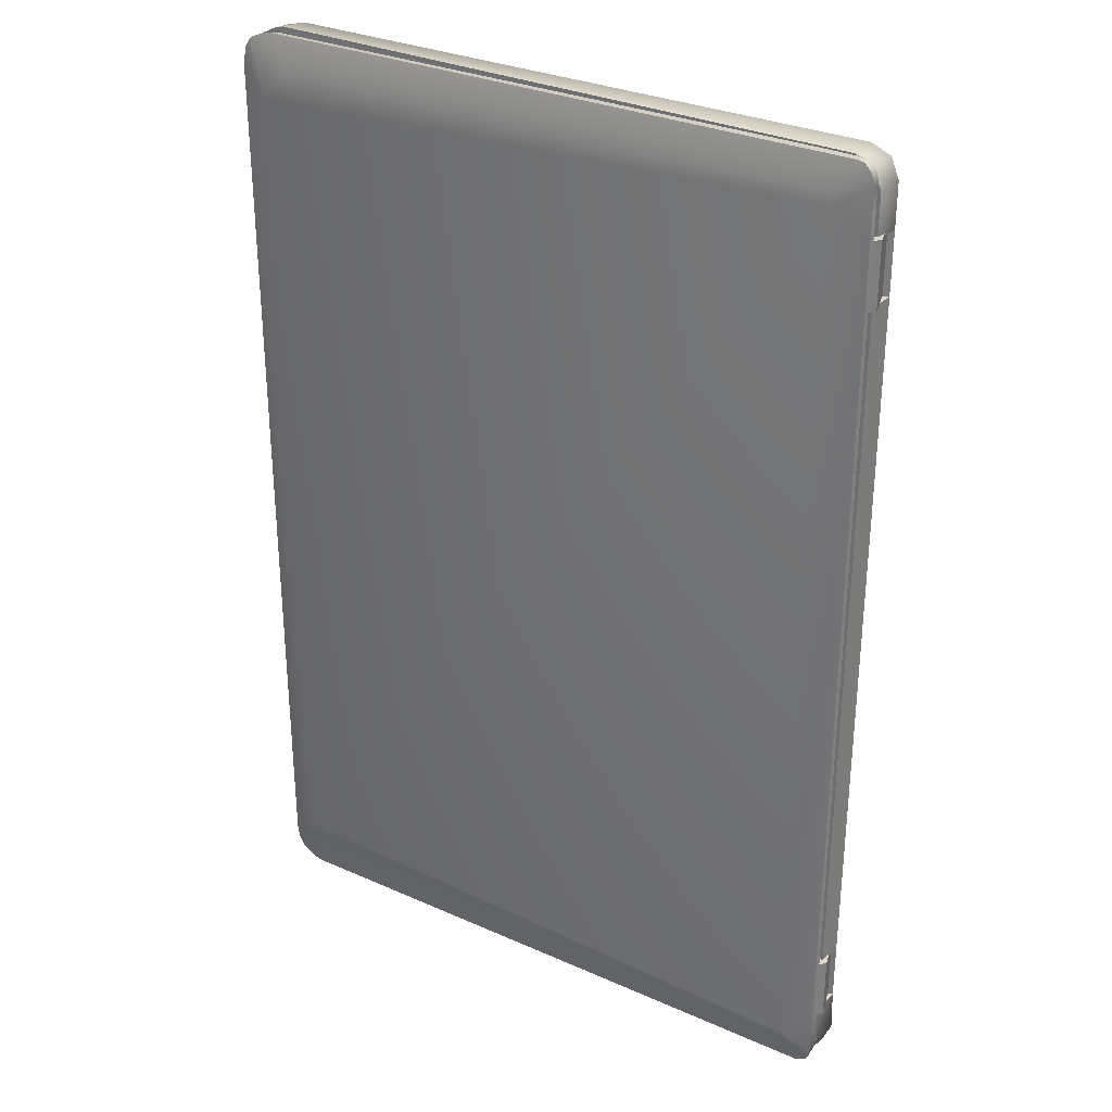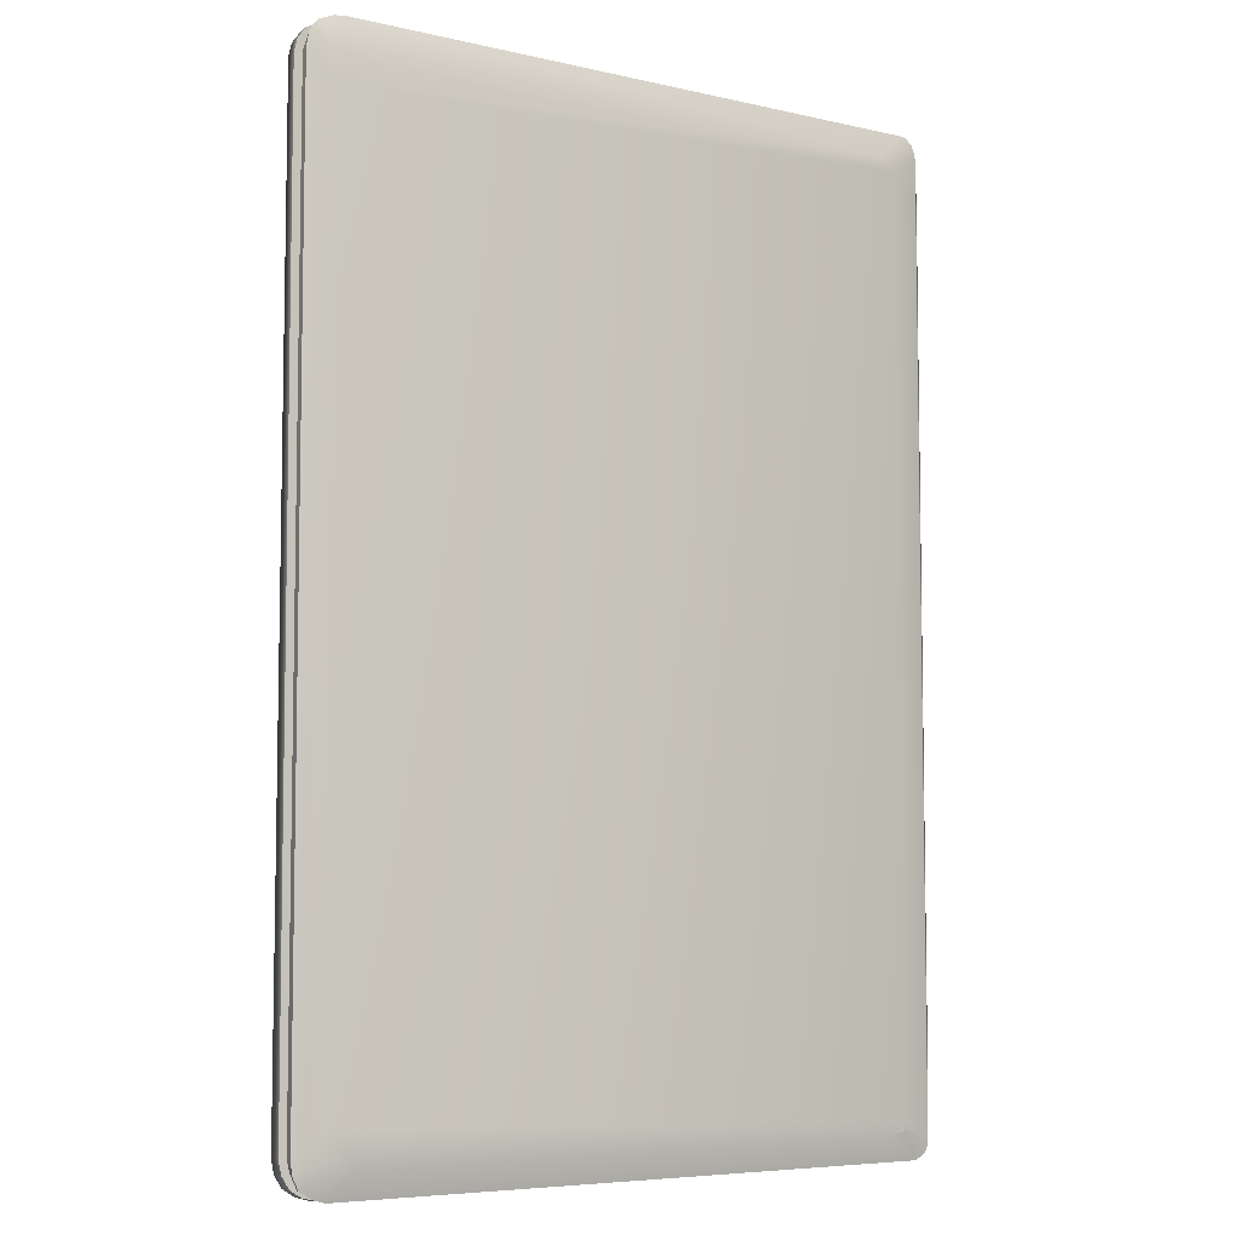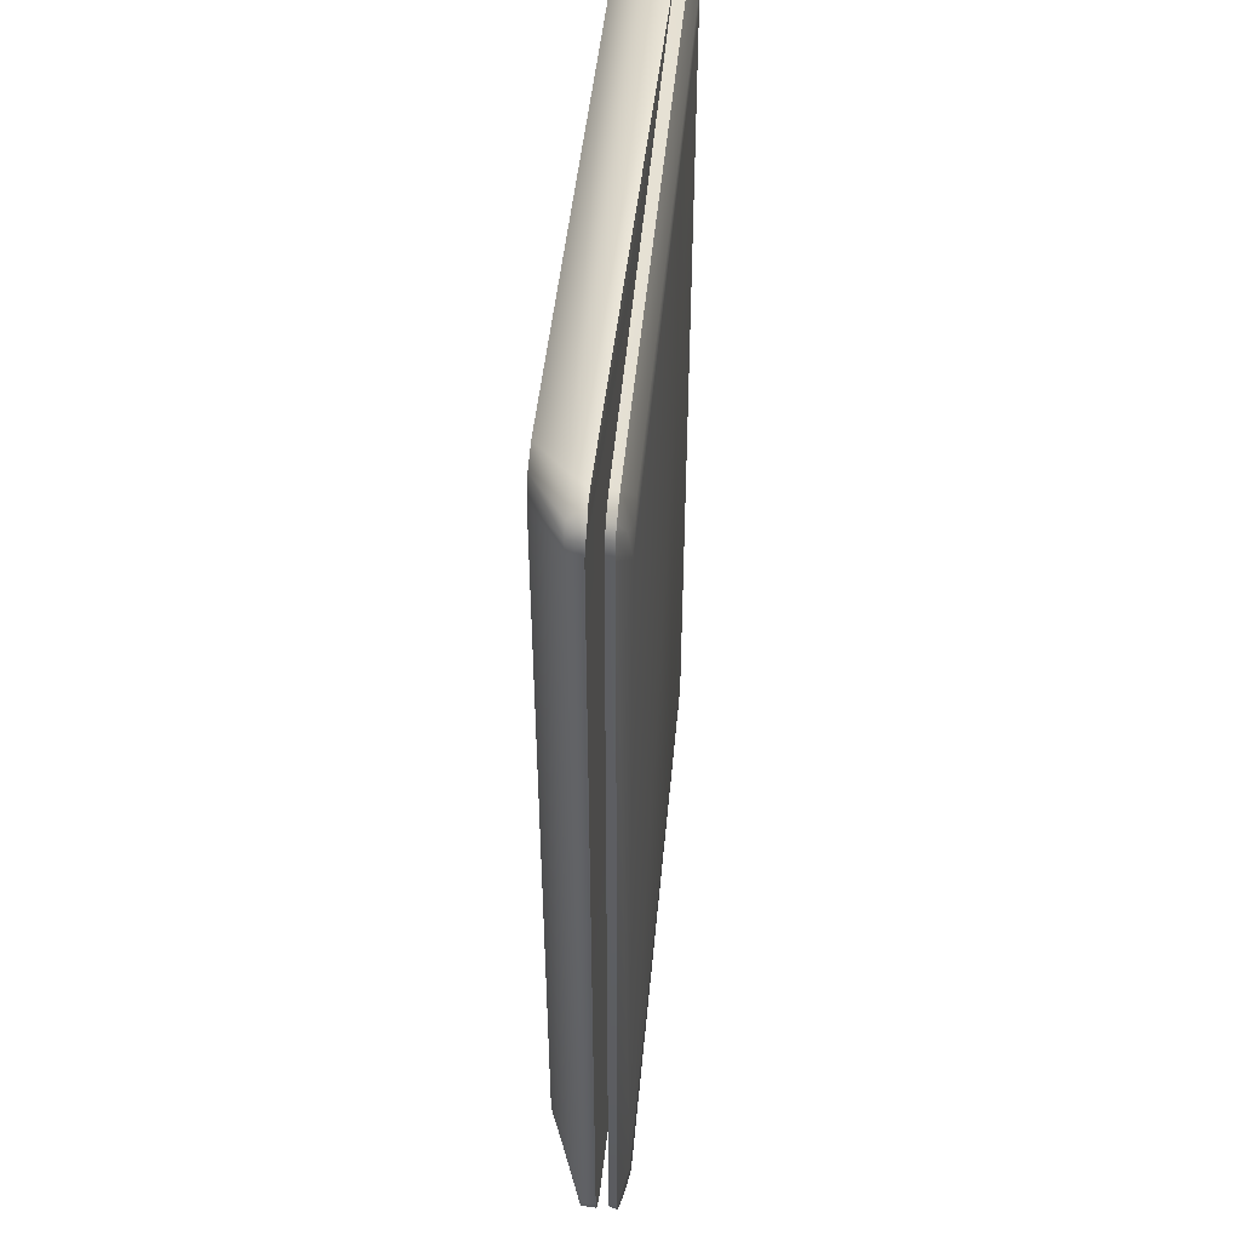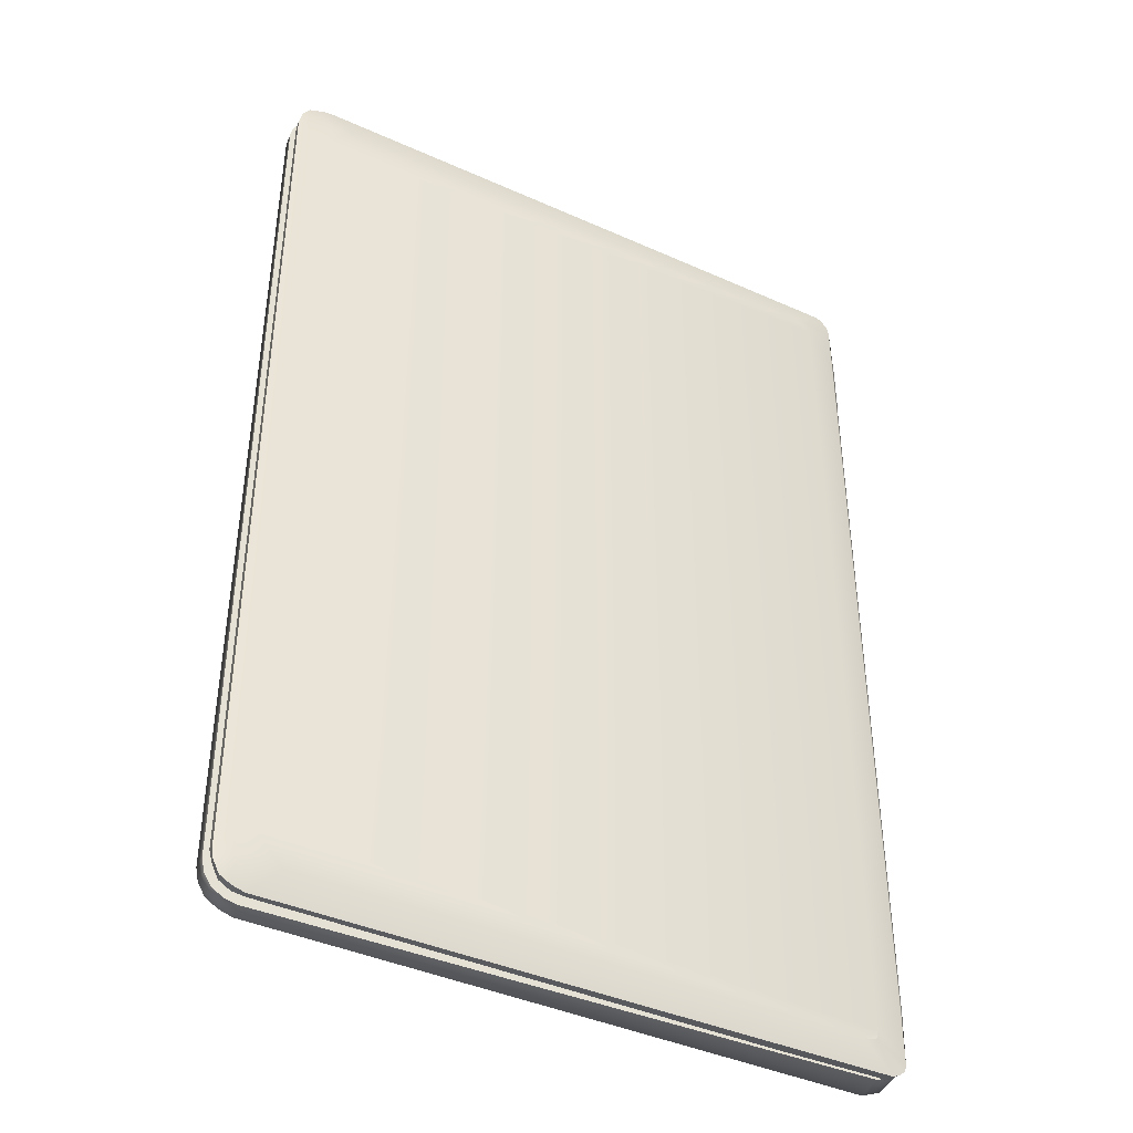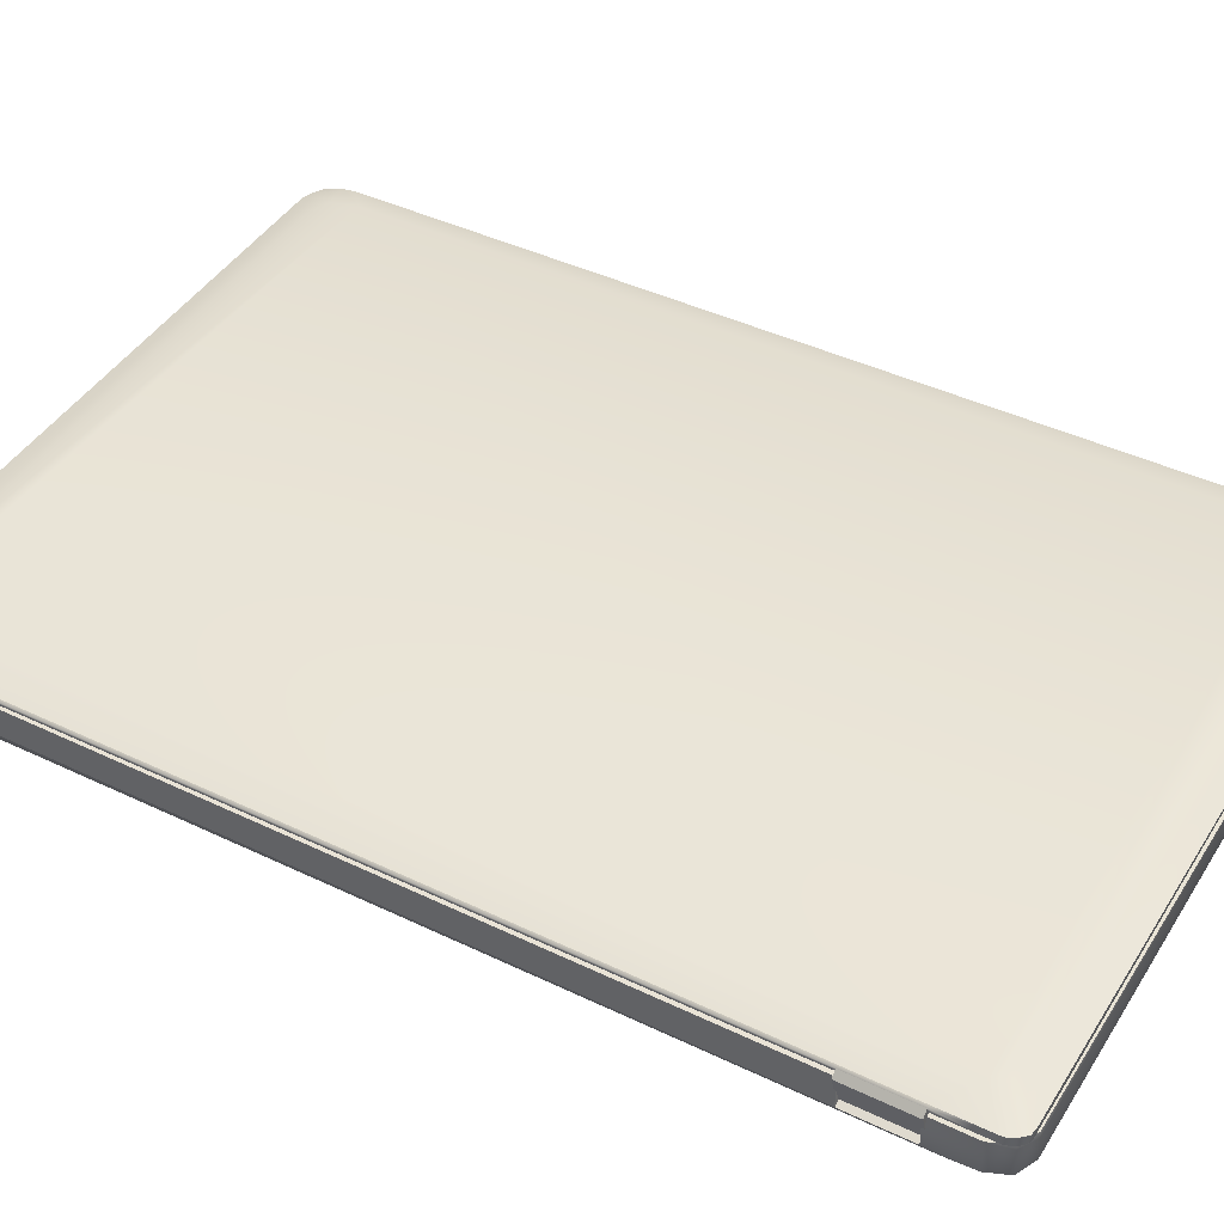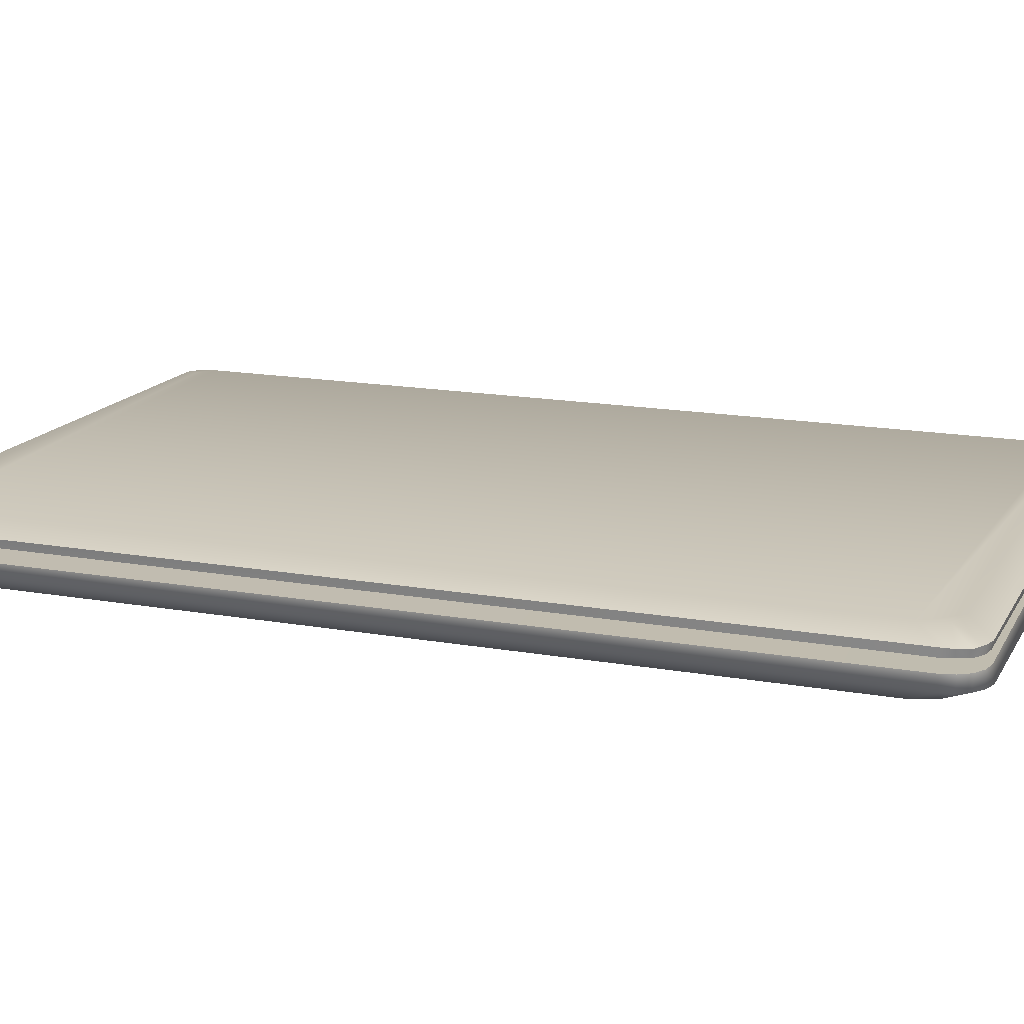
<metadata>
{"format":"obj","ext":"obj","renderer":"f3d","projection":"perspective","resolution":1024,"background":"white","views":[{"elev":30.6,"azim":-146.5,"up":"+Z"},{"elev":-6.4,"azim":146.8,"up":"+Z"},{"elev":49.6,"azim":96.4,"up":"+Z"},{"elev":-41.2,"azim":152.3,"up":"+Z"},{"elev":42.2,"azim":-60.1,"up":"+Y"},{"elev":16.3,"azim":110.1,"up":"+Y"}]}
</metadata>
<code>
o Lowpoly_Notebook_Cube.001
v -0.04089 0.1322 -1.546
v -0.2157 0.09779 -1.185
v -0.09745 0.1322 -1.506
v 1.902 0.1662 -1.439
v 1.806 0.1645 -1.551
v -0.08828 0.1313 -1.535
v 1.892 0.1342 -1.632
v 1.884 0.1069 -1.626
v -0.2058 0.0749 -1.185
v 1.997 0.1368 -1.515
v -0.1537 0.1034 -1.628
v 1.878 0.1658 -1.523
v -0.2055 0.06216 -1.403
v -0.2321 0.07549 -1.403
v 1.872 0.1078 1.625
v -0.2084 0.1026 1.185
v -0.04251 0.1312 1.538
v -0.09745 0.1322 1.492
v 1.806 0.1645 1.537
v -0.09076 0.1295 1.533
v 1.902 0.1662 1.425
v -0.2058 0.07331 1.555
v 1.994 0.1104 1.511
v 1.996 0.1368 1.515
v -0.2084 0.1026 1.403
v 1.878 0.1658 1.509
v -0.2058 0.07326 1.403
v -0.2322 0.07767 1.403
v 1.983 0.109 -1.555
v 1.962 0.1086 -1.598
v 1.944 0.1489 -1.565
v 1.977 0.1101 1.566
v 1.903 0.1085 1.62
v 1.985 0.1344 1.571
v 1.931 0.1558 1.547
v -0.1723 0.06709 1.62
v -0.1729 0.06386 -1.614
v -0.1758 0.1042 -1.62
v -0.2157 0.09779 -1.403
v -0.2084 0.1026 -1.185
v -0.2084 0.1026 -1.403
v -0.2066 0.1035 -1.574
v -0.2059 0.0758 1.185
v -0.2056 0.06259 -1.568
v -0.2157 0.09779 1.185
v -0.1508 0.063 -1.622
v -0.1564 0.06305 -1.185
v -0.1822 -0.02259 -1.185
v -0.1822 -0.02257 -1.403
v -0.1564 0.06296 -1.403
v -0.2321 0.07549 -1.185
v -0.2026 -0.0176 -1.185
v -0.2026 -0.0176 -1.403
v -0.1509 0.06421 1.625
v -0.2084 0.1026 1.559
v -0.2157 0.09779 1.403
v -0.1564 0.06393 1.185
v -0.1822 -0.02259 1.185
v 1.88 0.134 1.629
v -0.1537 0.1034 1.629
v -0.1822 -0.02257 1.403
v -0.1564 0.06401 1.403
v -0.2322 0.07767 1.185
v -0.2026 -0.0176 1.185
v -0.2026 -0.0176 1.403
v 1.994 0.1093 -1.515
v 1.991 0.1352 -1.555
v 1.97 0.1346 -1.598
v 1.931 0.1349 -1.621
v 1.923 0.1077 -1.621
v 1.911 0.1345 1.624
v 1.961 0.1353 1.603
v 1.953 0.1096 1.598
v -0.1957 0.1021 1.602
v -0.2071 0.1017 1.578
v -0.175 0.1019 1.624
v -0.2045 0.07189 1.574
v -0.1959 0.07065 1.6
v -0.196 0.1044 -1.605
v -0.2044 0.1037 -1.587
v -0.1931 0.06401 -1.599
v -0.2016 0.06324 -1.581
v -0.08828 0.1313 -1.535
v -0.2157 0.09779 -1.185
v -0.2157 0.09779 -1.185
v -0.2058 0.0749 -1.185
v -0.2058 0.0749 -1.185
v 1.892 0.1342 -1.632
v -0.1537 0.1034 -1.628
v 1.884 0.1069 -1.626
v -0.1508 0.063 -1.622
v -0.2084 0.1026 1.185
v -0.2084 0.1026 1.403
v -0.2058 0.07326 1.403
v -0.2058 0.07326 1.403
v -0.2058 0.07331 1.555
v -0.2322 0.07767 1.403
v -0.2322 0.07767 1.403
v -0.2157 0.09779 1.403
v -0.2157 0.09779 1.403
v -0.2157 0.09779 1.185
v -0.2157 0.09779 1.185
v -0.2059 0.0758 1.185
v -0.2059 0.0758 1.185
v -0.1564 0.06393 1.185
v -0.1564 0.06393 1.185
v 1.983 0.109 -1.555
v 1.962 0.1086 -1.598
v 1.994 0.1093 -1.515
v 1.977 0.1101 1.566
v 1.994 0.1104 1.511
v 1.903 0.1085 1.62
v 1.872 0.1078 1.625
v -0.1537 0.1034 1.629
v -0.175 0.1019 1.624
v -0.2084 0.1026 -1.403
v -0.2066 0.1035 -1.574
v -0.2321 0.07549 -1.185
v -0.2321 0.07549 -1.185
v -0.2026 -0.0176 -1.185
v -0.2026 -0.0176 -1.185
v -0.1822 -0.02259 -1.185
v -0.1822 -0.02259 -1.185
v -0.1822 -0.02257 -1.403
v -0.1822 -0.02257 -1.403
v -0.1509 0.06421 1.625
v -0.2084 0.1026 1.559
v -0.1822 -0.02257 1.403
v -0.1822 -0.02257 1.403
v -0.2026 -0.0176 1.403
v -0.2026 -0.0176 1.403
v -0.1822 -0.02259 1.185
v -0.1822 -0.02259 1.185
v 1.991 0.1352 -1.555
v 1.97 0.1346 -1.598
v 1.931 0.1349 -1.621
v 1.911 0.1345 1.624
v 1.961 0.1353 1.603
v -0.1957 0.1021 1.602
v -0.2071 0.1017 1.578
v -0.1723 0.06709 1.62
v -0.2044 0.1037 -1.587
v -0.196 0.1044 -1.605
v -0.1729 0.06386 -1.614
v -0.1931 0.06401 -1.599
v -0.2016 0.06324 -1.581
v -0.2157 0.09779 -1.403
v -0.2157 0.09779 -1.403
v -0.2084 0.1026 -1.185
v -0.2055 0.06216 -1.403
v -0.2055 0.06216 -1.403
v -0.2055 0.06216 -1.403
v -0.2056 0.06259 -1.568
v -0.1564 0.06305 -1.185
v -0.1564 0.06305 -1.185
v -0.1564 0.06305 -1.185
v -0.1564 0.06296 -1.403
v -0.1564 0.06296 -1.403
v -0.1564 0.06296 -1.403
v -0.2321 0.07549 -1.403
v -0.2321 0.07549 -1.403
v -0.2026 -0.0176 -1.403
v -0.2026 -0.0176 -1.403
v 1.88 0.134 1.629
v -0.1564 0.06401 1.403
v -0.1564 0.06401 1.403
v -0.2322 0.07767 1.185
v -0.2322 0.07767 1.185
v -0.2026 -0.0176 1.185
v -0.2026 -0.0176 1.185
v 1.996 0.1368 1.515
v 1.997 0.1368 -1.515
v 1.923 0.1077 -1.621
v 1.985 0.1344 1.571
v 1.953 0.1096 1.598
v -0.2045 0.07189 1.574
v -0.1959 0.07065 1.6
v -0.1758 0.1042 -1.62
v 1.742 -0.1023 1.405
v 1.711 -0.1026 -1.478
v 1.966 0.06913 1.597
v -0.06742 -0.1201 1.512
v 1.995 0.02122 1.52
v 1.958 0.01898 1.6
v 1.841 0.007722 1.635
v 1.997 0.0211 -1.518
v 1.966 0.01886 -1.599
v 1.878 0.01534 -1.638
v -0.2218 -0.02365 1.542
v -0.1946 -0.02365 1.608
v -0.1289 -0.02365 1.635
v -0.1289 -0.02365 -1.636
v -0.1946 -0.02365 -1.609
v -0.2218 -0.02365 -1.543
v 1.966 0.06988 -1.599
v 1.636 -0.1034 1.512
v 1.648 -0.1032 -1.509
v -0.06742 -0.1201 -1.509
v -0.1286 -0.1207 -1.483
v -0.1285 0.0677 1.63
v 2 0.06978 -1.519
v 1.984 0.01921 1.563
v 1.901 0.01307 1.621
v 1.988 0.01977 -1.561
v 1.925 0.01723 -1.625
v 1.927 0.06664 1.618
v 1.99 0.06983 -1.561
v -0.1041 0.02586 -1.195
v -0.2137 0.07081 -1.393
v -0.2212 -0.01621 -1.195
v -0.2137 0.06819 1.19
v -0.0933 0.07055 -1.195
v -0.2218 -0.02365 1.193
v -0.2218 -0.02365 1.398
v 1.886 0.06665 1.63
v 1.929 0.06992 -1.622
v -0.1286 -0.1207 1.487
v -0.2137 0.07096 -1.539
v -0.1865 0.07101 -1.605
v 2 0.0667 1.517
v 1.711 -0.1026 1.481
v 1.742 -0.1023 -1.402
v -0.154 -0.1209 -1.421
v -0.154 -0.1209 1.424
v -0.1865 0.06776 1.603
v -0.2137 0.06784 1.537
v -0.1207 0.071 -1.632
v 1.99 0.06825 1.56
v 1.886 0.06996 -1.632
v -0.2137 0.06799 1.393
v -0.2212 -0.01621 -1.393
v -0.09873 0.06813 1.196
v -0.1096 0.02586 1.196
v -0.2137 0.07061 -1.195
v -0.0933 0.07075 -1.393
v -0.1043 0.02586 1.396
v -0.09347 0.06792 1.396
v -0.1041 0.02586 -1.393
v -0.06742 -0.1201 -1.509
v 1.648 -0.1032 -1.509
v -0.2137 0.07096 -1.539
v -0.1865 0.07101 -1.605
v -0.1286 -0.1207 -1.483
v -0.154 -0.1209 -1.421
v -0.154 -0.1209 1.424
v 1.99 0.06983 -1.561
v 2 0.06978 -1.519
v -0.2137 0.07081 -1.393
v -0.2137 0.07081 -1.393
v 1.927 0.06664 1.618
v 1.966 0.06913 1.597
v 1.966 0.06988 -1.599
v -0.1041 0.02586 -1.195
v -0.1041 0.02586 -1.195
v -0.0933 0.07055 -1.195
v -0.0933 0.07055 -1.195
v -0.2137 0.06819 1.19
v -0.2137 0.06819 1.19
v -0.2137 0.07061 -1.195
v -0.2137 0.07061 -1.195
v -0.09347 0.06792 1.396
v -0.09347 0.06792 1.396
v -0.2137 0.06799 1.393
v -0.2137 0.06799 1.393
v -0.09873 0.06813 1.196
v -0.09873 0.06813 1.196
v -0.1286 -0.1207 1.487
v -0.06742 -0.1201 1.512
v 1.636 -0.1034 1.512
v -0.1865 0.06776 1.603
v -0.2137 0.06784 1.537
v -0.1207 0.071 -1.632
v 1.886 0.06996 -1.632
v 1.929 0.06992 -1.622
v -0.1096 0.02586 1.196
v -0.1096 0.02586 1.196
v -0.1043 0.02586 1.396
v -0.1043 0.02586 1.396
v 1.886 0.06665 1.63
v 1.711 -0.1026 -1.478
v 2 0.0667 1.517
v 1.711 -0.1026 1.481
v 1.742 -0.1023 1.405
v 1.742 -0.1023 -1.402
v 1.99 0.06825 1.56
v -0.1285 0.0677 1.63
v -0.2212 -0.01621 -1.393
v -0.2212 -0.01621 -1.393
v -0.2212 -0.01621 -1.195
v -0.2212 -0.01621 -1.195
v -0.2212 -0.01621 -1.195
v -0.0933 0.07075 -1.393
v -0.0933 0.07075 -1.393
v -0.1041 0.02586 -1.393
v -0.1041 0.02586 -1.393
v -0.2218 -0.02365 1.193
v -0.2218 -0.02365 1.193
v -0.2218 -0.02365 1.193
v -0.2218 -0.02365 1.398
v -0.2218 -0.02365 1.398
f 240 180 243 239
f 184 251 250 203
f 247 186 204 246
f 190 267 268 191
f 246 204 187 252
f 187 280 205
f 280 187 204
f 244 243 180 284
f 286 191 185
f 262 271 285 281
f 272 242 274 273
f 192 188 197 198
f 189 224 267 190
f 252 187 205 216
f 192 198 199 193
f 245 244 284 179
f 280 197 188 205
f 287 248 218 194
f 269 221 203 185
f 183 220 228 202
f 193 199 223 194
f 279 286 185
f 186 183 283 222
f 203 250 279 185
f 216 205 188 229
f 225 190 191 286
f 179 282 217 245
f 207 274 242 241
f 202 228 251 184
f 247 220 183 186
f 186 222 280 204
f 184 221 202
f 221 184 203
f 215 206 270 200
f 181 285 271
f 207 195 274
f 206 181 271 270
f 255 253 290 260
f 182 217 282 196
f 283 183 202 221
f 297 291 223 224
f 224 189 299
f 281 201 292
f 261 278 300 263
f 241 249 292
f 256 281 292
f 281 265 262
f 227 229 188 192
f 266 258 296 276
f 295 293 209 231
f 289 254 294 288
f 212 235 238 208
f 237 232 275 277
f 233 298 214 236
f 262 264 271
f 223 291 287
f 281 256 265
f 194 223 287
f 226 189 190 225
f 189 226 230 299
f 299 297 224
f 227 192 193 219
f 219 193 194 218
f 213 257 259 210
f 234 211 265 256
f 201 207 241 292
f 185 191 268 269
f 157 151 44 46
f 91 89 88 90
f 4 3 18 21
f 5 4 12
f 5 1 4
f 1 3 4
f 19 26 21
f 126 165 113
f 164 19 17
f 20 17 18
f 18 17 21
f 17 19 21
f 108 135 134 107
f 143 145 146 142
f 114 115 141 54
f 96 127 100 94
f 160 162 120 118
f 87 51 121 123
f 86 104 102 84
f 13 125 163 14
f 47 50 152
f 133 169 167 103
f 44 82 81 144 46
f 158 154 122 124
f 161 119 85 147
f 46 8 157
f 148 42 153 150
f 1 5 7
f 11 178 79 83 1
f 12 31 136 7 5
f 97 99 101 168
f 107 134 10 109
f 4 21 24
f 114 54 15 59
f 27 56 28
f 170 131 98 63
f 164 137 35 26 19
f 22 126 36 78 77
f 95 165 126 22
f 49 48 52 53
f 173 90 88 69
f 132 57 166 129
f 113 111 110 73 112
f 55 140 74 20 18
f 27 28 130 128
f 18 25 55
f 20 74 76 60 17
f 60 164 17
f 83 79 80 117 3
f 106 155 8 113
f 3 149 16
f 102 92 40 84
f 67 31 12 4 172
f 92 102 100 93
f 171 23 109 10
f 3 116 149
f 3 117 116
f 148 84 40 41
f 146 153 42 142
f 18 16 25
f 21 26 35 174 24
f 1 6 3
f 155 157 8
f 113 165 106
f 64 58 61 65
f 59 15 33 71
f 167 45 103
f 39 13 14
f 87 2 51
f 13 159 125
f 148 41 42
f 156 87 123
f 11 1 7
f 172 4 24
f 128 62 27
f 127 93 100
f 18 3 16
f 105 133 103
f 43 9 155 106
f 67 68 31
f 68 136 31
f 173 69 135 108
f 8 70 30 29 66
f 137 72 35
f 72 174 35
f 32 34 138 175
f 175 138 71 33
f 171 34 32 23
f 127 96 176 75
f 37 38 89 91
f 38 37 145 143
f 75 176 177 139
f 139 177 141 115
f 111 113 8 66

</code>
